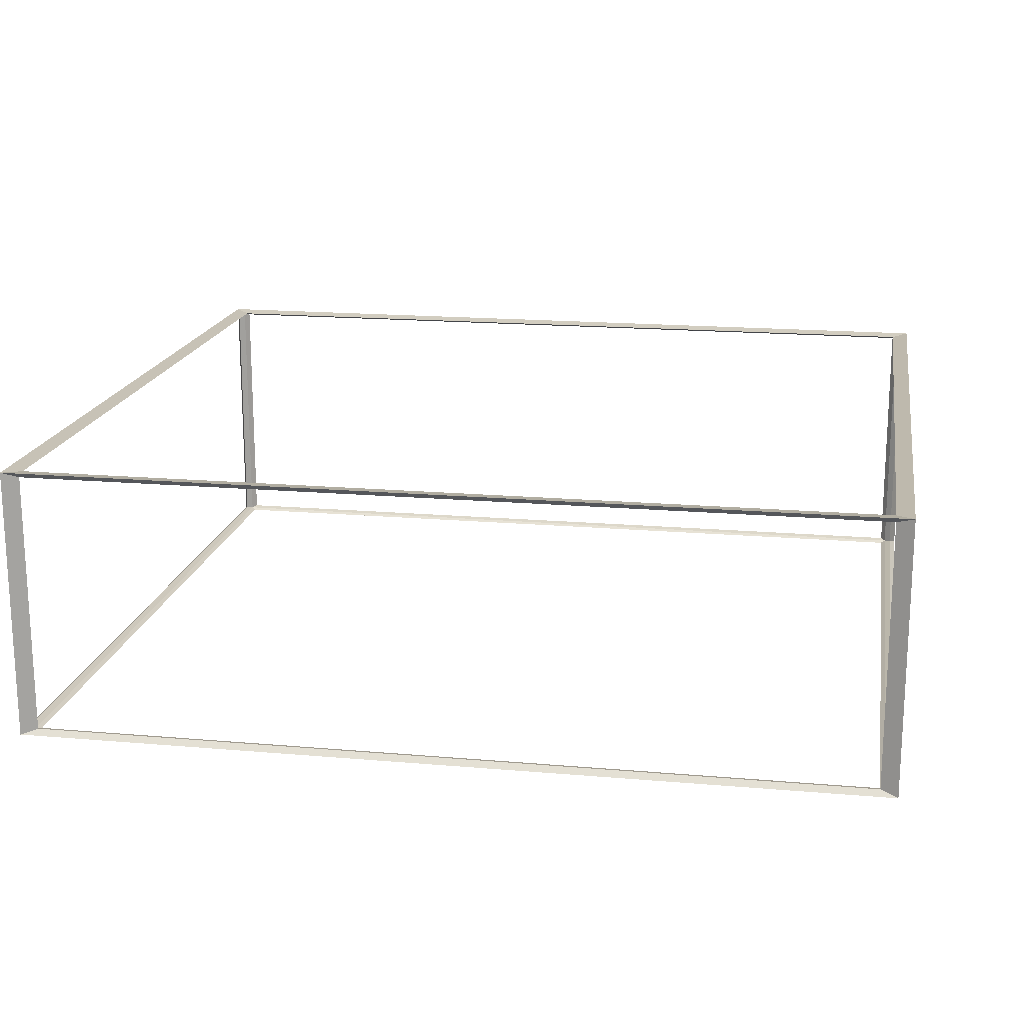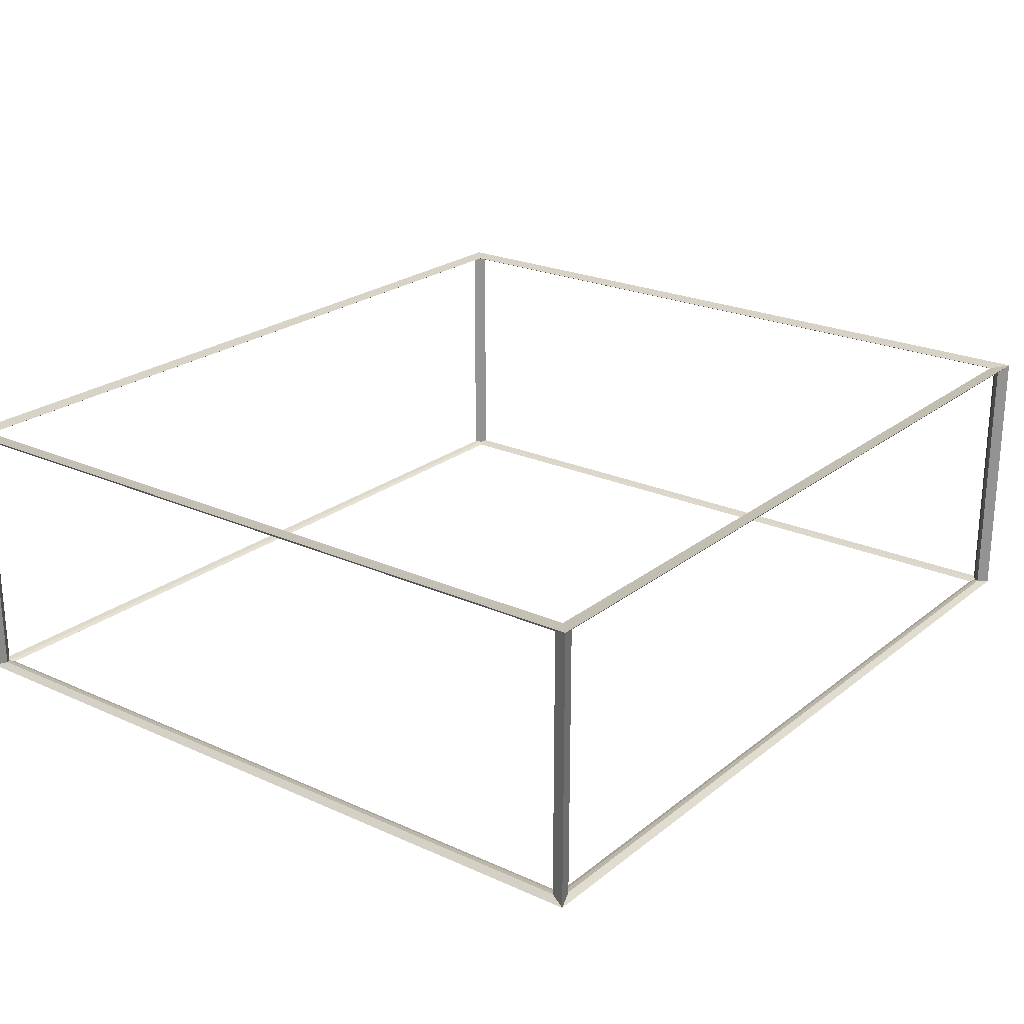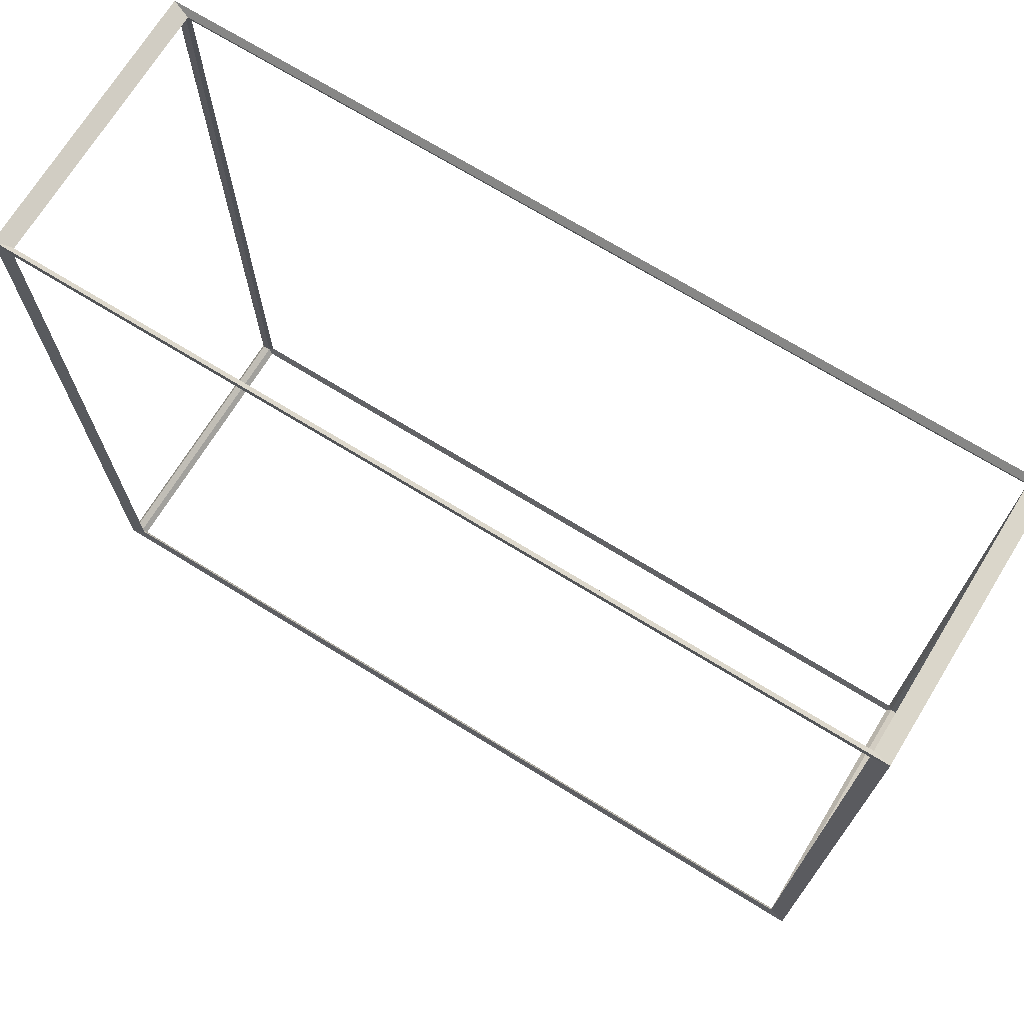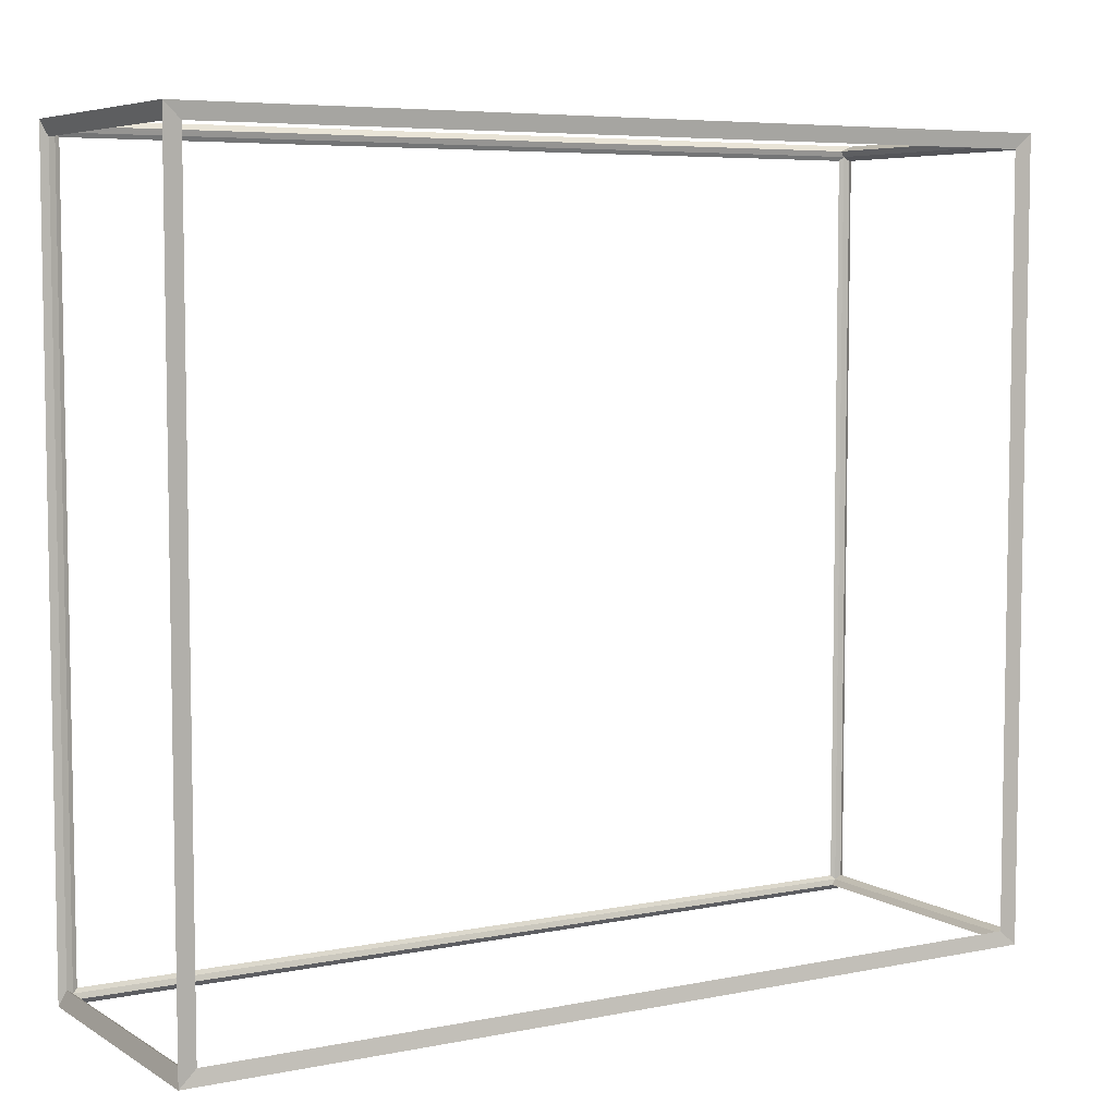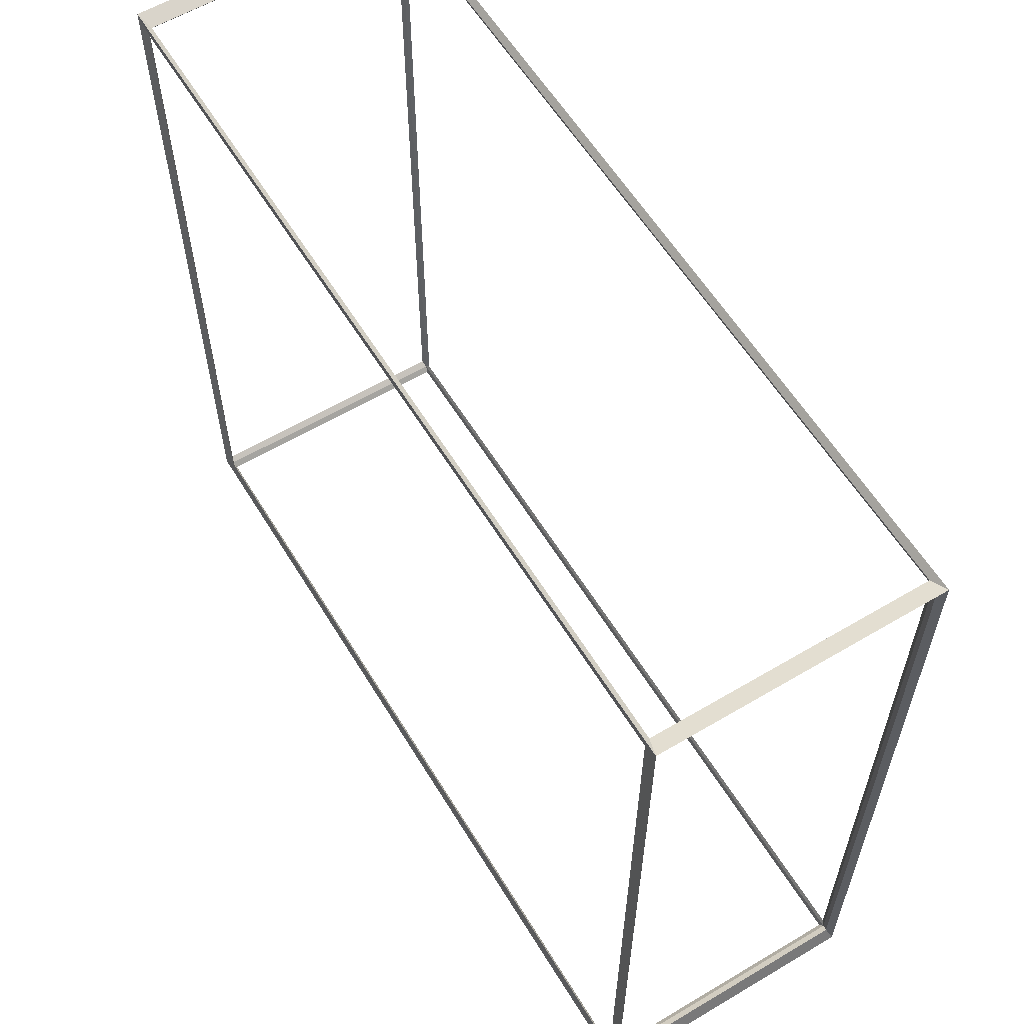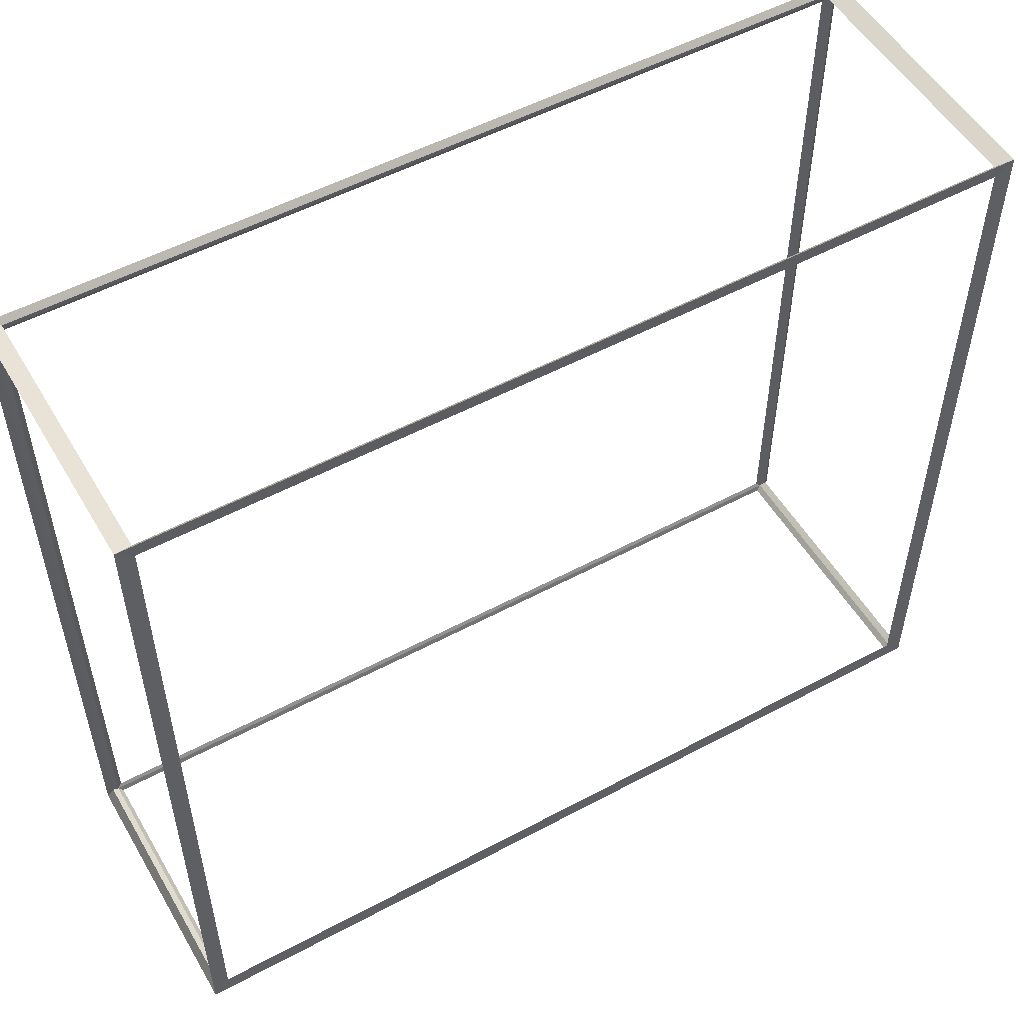
<metadata>
{"format":"obj","ext":"obj","renderer":"f3d","projection":"perspective","resolution":1024,"background":"white","views":[{"elev":17.5,"azim":9.8,"up":"+Z"},{"elev":23.1,"azim":127.4,"up":"+Z"},{"elev":71.1,"azim":31.6,"up":"+Y"},{"elev":6.2,"azim":149.0,"up":"+Y"},{"elev":59.5,"azim":58.7,"up":"+Y"},{"elev":52.9,"azim":-29.9,"up":"+Y"}]}
</metadata>
<code>
o Book
v -1.873 0.02454 0.8913
v -1.927 -0.02454 0.9087
v -1.873 3.375 0.8913
v -1.927 3.425 0.9087
v -1.873 0.02454 -0.2913
v -1.927 -0.02454 -0.3087
v -1.873 3.375 -0.2913
v -1.927 3.425 -0.3087
v 1.873 0.02454 0.8913
v 1.927 -0.02454 0.9087
v 1.873 3.375 0.8913
v 1.927 3.425 0.9087
v 1.873 0.02454 -0.2913
v 1.927 -0.02454 -0.3087
v 1.873 3.375 -0.2913
v 1.927 3.425 -0.3087
v -1.9 0.0425 0.885
v -1.9 3.357 0.885
v -1.9 3.357 -0.285
v -1.9 0.0425 -0.285
v -1.853 0.0425 -0.3
v -1.853 3.357 -0.3
v 1.853 3.357 -0.3
v 1.853 0.0425 -0.3
v 1.9 0.0425 -0.285
v 1.9 3.357 -0.285
v 1.9 3.357 0.885
v 1.9 0.0425 0.885
v 1.853 0.0425 0.9
v 1.853 3.357 0.9
v -1.853 3.357 0.9
v -1.853 0.0425 0.9
v -1.853 0 -0.285
v 1.853 0 -0.285
v 1.853 0 0.885
v -1.853 0 0.885
v 1.853 3.4 -0.285
v -1.853 3.4 -0.285
v -1.853 3.4 0.885
v 1.853 3.4 0.885
f 17 18 3 1
f 18 17 2 4
f 18 19 7 3
f 19 18 4 8
f 19 20 5 7
f 20 19 8 6
f 20 17 1 5
f 17 20 6 2
f 21 22 7 5
f 22 21 6 8
f 22 23 15 7
f 23 22 8 16
f 23 24 13 15
f 24 23 16 14
f 24 21 5 13
f 21 24 14 6
f 25 26 15 13
f 26 25 14 16
f 26 27 11 15
f 27 26 16 12
f 27 28 9 11
f 28 27 12 10
f 28 25 13 9
f 25 28 10 14
f 29 30 11 9
f 30 29 10 12
f 30 31 3 11
f 31 30 12 4
f 31 32 1 3
f 32 31 4 2
f 32 29 9 1
f 29 32 2 10
f 33 34 13 5
f 34 33 6 14
f 34 35 9 13
f 35 34 14 10
f 35 36 1 9
f 36 35 10 2
f 36 33 5 1
f 33 36 2 6
f 37 38 7 15
f 38 37 16 8
f 38 39 3 7
f 39 38 8 4
f 39 40 11 3
f 40 39 4 12
f 40 37 15 11
f 37 40 12 16

</code>
